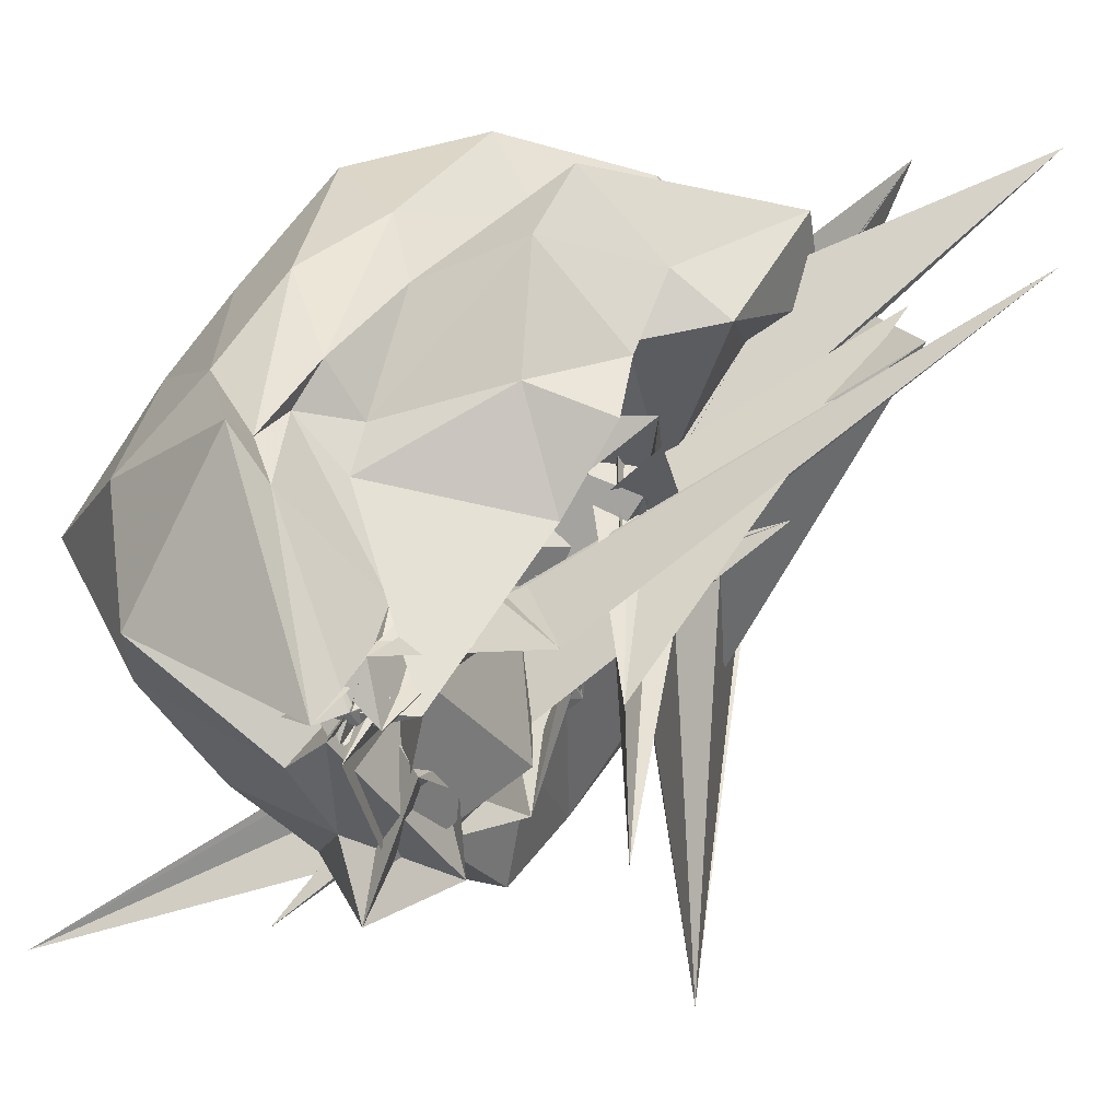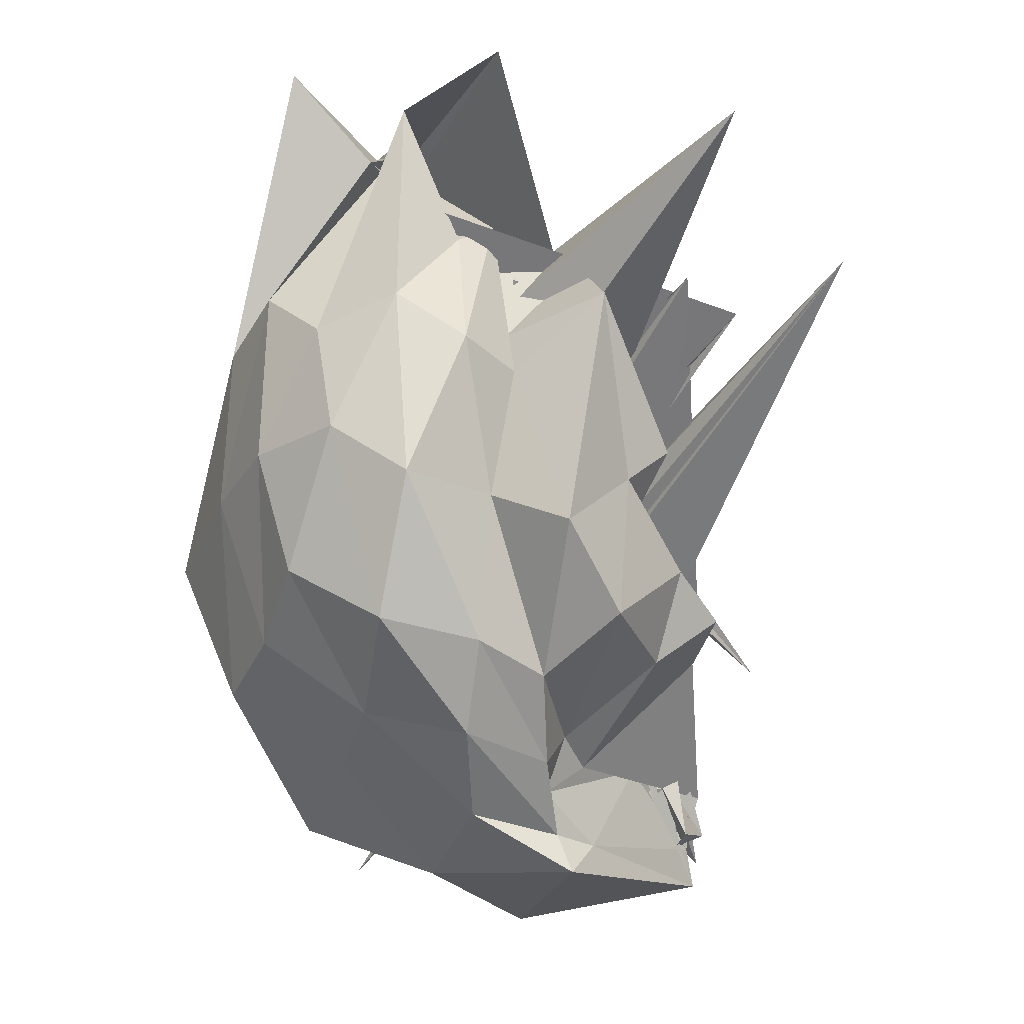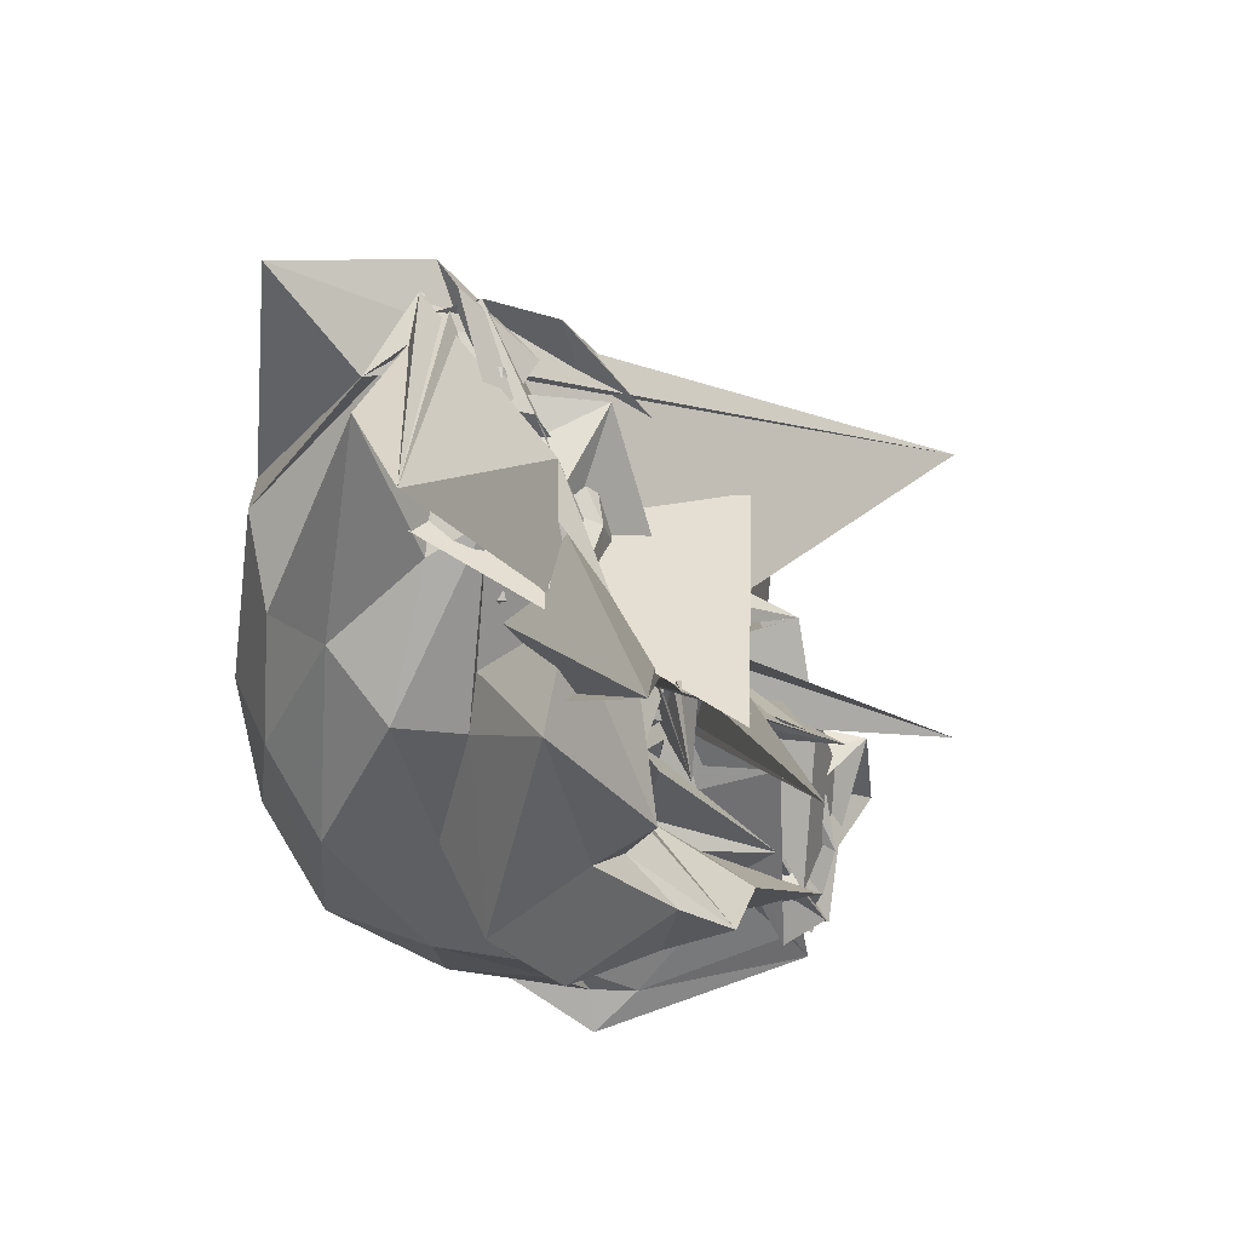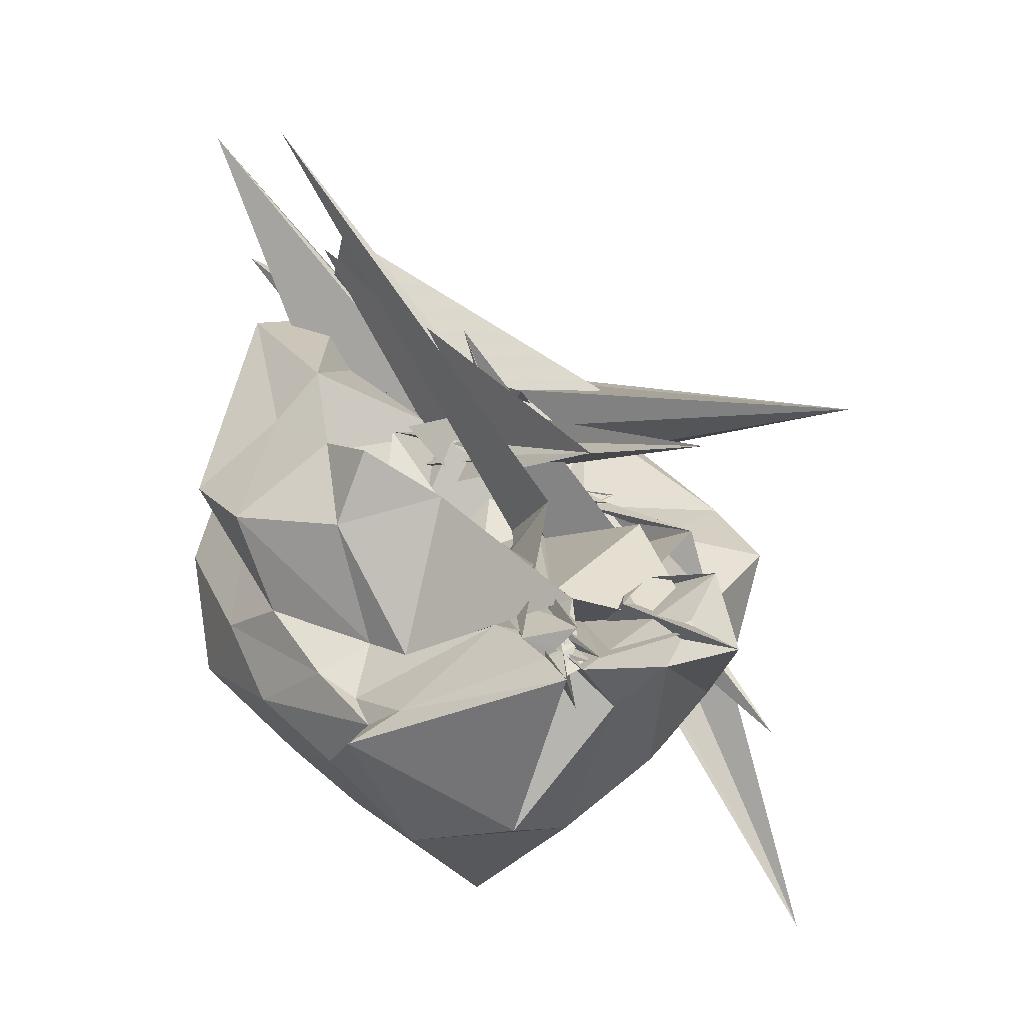
<metadata>
{"format":"obj","ext":"obj","renderer":"f3d","projection":"perspective","resolution":1024,"background":"white","views":[{"elev":10.1,"azim":-131.7,"up":"+Y"},{"elev":-8.2,"azim":-175.6,"up":"+Z"},{"elev":45.4,"azim":-147.1,"up":"+Z"},{"elev":-44.7,"azim":-91.7,"up":"+Z"}]}
</metadata>
<code>
v 0.008063 -0.1214 0.4792
v 0.1571 -0.3922 -0.03525
v 0.2324 -0.1845 0.9031
v 0.12 -0.08923 0.8173
v 0.06054 -0.1277 0.7691
v -0.06089 -0.1187 0.5173
v -0.1416 -0.7629 0.3926
v 0.1454 -0.3477 0.5583
v 0.02524 -0.1589 0.6064
v 0.1105 -0.1965 0.759
v 0.1129 -0.2584 0.7389
v 0.05421 -0.09375 0.6028
v -0.2933 -0.5203 0.1482
v 0.07983 0.01248 0.4674
v -0.02638 -0.2524 0.5064
v 0.02977 -0.1323 0.5081
v -0.03692 -0.3019 0.5131
v 0.001363 -0.2204 0.3235
v -0.003648 -0.2007 0.4679
v -0.02611 -0.2166 0.4672
v 0.1737 -0.3665 0.6494
v 0.004568 -0.2512 0.4768
v -0.1089 -0.2828 0.4527
v -0.01826 -0.1118 0.6191
v 0.107 -0.1508 0.7953
v 0.2888 -0.05798 0.831
v 0.1233 -0.1113 0.7583
v 0.1566 -0.2339 0.7948
v 0.265 -0.1555 0.9023
v 0.05713 0.1673 0.9537
v 0.2321 -0.166 0.8794
v 0.1932 -0.1275 0.8487
v 0.1585 -0.1637 0.8328
v 0.1308 -0.05094 0.7773
v 0.008663 -0.1414 0.6804
v -0.004169 -0.258 0.4016
v -0.0006314 -0.1477 0.5463
v -0.04216 -0.2827 0.3521
v 0.2138 -0.4205 0.191
v 0.2151 0.06312 0.7834
v -0.02826 -0.2613 0.3687
v -0.0301 -0.1892 0.4374
v -0.08198 -0.1694 0.547
v 0.02642 -0.3893 0.2824
v -0.08707 -0.18 0.3601
v -0.03526 -0.3027 0.4379
v -0.06691 -0.2769 0.4771
v 0.04788 -0.3392 0.5291
v 0.06614 -0.3104 0.4306
v 0.2171 -0.2083 0.8766
v 0.2477 -0.1281 0.892
v 0.2738 -0.2022 0.913
v 0.2614 -0.0366 0.8617
v 0.2347 -0.09155 0.8835
v 0.2007 0.05864 0.9077
v 0.1234 0.04615 0.7209
v 0.0797 -0.01302 0.7531
v 0.05675 0.05048 0.5789
v -0.04247 0.008358 0.6874
v -0.05578 -0.02264 0.5502
v -0.04511 -0.2035 0.4061
v 0.07873 -0.3328 0.4807
v -0.04156 -0.2451 0.4166
v -0.2675 -0.01149 0.62
v -0.03428 -0.407 0.5429
v -0.01135 -0.2556 0.2891
v 0.01054 -0.208 0.4245
v -0.02705 -0.3148 0.3378
v 0.01127 -0.1229 0.2574
v -0.01509 -0.2809 0.4037
v -0.04121 -0.3405 0.2955
v 0.02319 -0.3826 0.5408
v 0.06577 -0.3418 0.6636
v 0.1485 -0.2687 0.8344
v 0.2788 -0.3904 0.6996
v 0.3205 -0.2511 0.7211
v 0.3729 -0.01837 0.99
v 0.3962 0.02912 0.642
v 0.3134 0.1089 0.5813
v 0.1989 0.1423 0.6224
v 0.1017 0.1593 0.5572
v 0.04088 0.09202 0.5204
v -0.08549 0.1247 0.6219
v -0.1686 0.01719 0.4167
v -0.009669 -0.1771 0.465
v -0.0778 -0.09313 0.3915
v 0.02446 -0.166 0.3136
v -0.03532 -0.2519 0.4553
v 0.004692 -0.3038 0.2963
v -0.01456 -0.3459 0.3338
v -0.0201 -0.353 0.2884
v -0.007689 -0.2771 0.3235
v 0.01597 -0.4273 0.3627
v -0.01949 -0.3372 0.2728
v 0.000782 -0.4144 0.3313
v -0.00491 -0.3805 0.3178
v 0.09128 -0.5893 0.4087
v 0.1683 -0.5371 0.474
v 0.3181 -0.4939 0.5336
v 0.3946 -0.3765 0.5855
v 0.4816 -0.2597 0.55
v 0.466 -0.06917 0.5822
v 0.3967 0.08906 0.4078
v 0.2829 0.1731 0.4336
v 0.1747 0.214 0.3652
v 0.06995 0.1243 0.3433
v -0.03992 0.1877 0.3007
v -0.1152 0.07513 0.3706
v -0.1109 -0.003092 0.3118
v -0.0514 -0.08624 0.2975
v -0.05188 -0.1734 0.2623
v -0.01731 -0.2296 0.2124
v -0.003629 -0.279 0.2496
v -0.4128 0.07817 0.6703
v -0.02156 -0.3041 0.265
v -0.2437 -0.1952 0.4324
v 0.115 -0.6462 -0.01235
v 0.005331 -0.4132 0.2657
v 0.3639 -0.6974 -0.1686
v -0.04642 -0.5308 0.229
v 0.009458 -0.496 0.2743
v 0.05927 -0.6456 0.2844
v 0.2411 -0.5704 0.3737
v 0.3746 -0.4815 0.3632
v 0.461 -0.3604 0.3374
v 0.5572 -0.1889 0.2795
v 0.4714 -0.02282 0.3585
v 0.346 0.1247 0.2426
v 0.2142 0.1773 0.1729
v 0.0843 0.1354 0.1453
v 0.002462 0.0665 0.1017
v -0.1041 0.1198 0.1816
v -0.185 -0.006538 0.2515
v -0.2345 -0.06238 0.187
v -0.0261 -0.1793 0.1508
v -0.1595 -0.2984 0.04805
v -0.05843 -0.2579 0.1495
v -0.1461 -0.3188 0.1839
v -0.03308 -0.2716 0.2348
v 0.00722 -0.3095 0.2832
v -0.003412 -0.3201 0.2502
v 0.002771 -0.383 0.2715
v -0.02254 -0.3697 0.2375
v -0.0001975 -0.4479 0.2411
v -0.1873 -0.4129 -0.04563
v 0.01874 -0.56 0.1452
v 0.1364 -0.6057 0.1534
v 0.322 -0.54 0.2086
v 0.381 -0.4404 0.1278
v 0.4528 -0.3241 0.0767
v 0.464 -0.09974 0.08863
v 0.3975 0.01705 0.1529
v 0.04074 -0.05965 0.7245
v -0.05516 -0.06496 0.6546
v 0.2776 -0.3962 0.2727
v -0.02065 -0.2774 0.4673
v 0.116 -0.2669 0.518
v 0.03497 -0.2723 0.5677
v 0.07926 -0.2203 0.5874
v 0.1551 -0.2209 0.6995
v 0.08498 -0.1205 0.5603
v -0.01396 -0.09208 0.4686
v -0.02526 -0.2365 0.567
v -0.008228 -0.2684 0.43
v -0.1325 -0.1176 0.345
v -0.0222 -0.2141 0.3871
v -0.0005051 -0.1949 0.3575
v 0.1875 -0.07815 0.8346
v -0.02036 -0.2172 0.5202
v 0.0571 -0.1884 0.6408
v -0.05021 -0.2001 0.5333
v 0.05466 -0.23 0.781
v 0.04864 0.01652 0.6685
v -0.02119 -0.141 0.5214
v -0.1987 0.02071 0.6665
v 0.01281 -0.2103 0.5055
v 0.04361 -0.1871 0.4779
v -0.05197 -0.2786 0.3955
v 0.1194 -0.1726 0.5426
v -0.009721 -0.1884 0.5436
v 0.1185 -0.4524 0.1725
v -0.003789 -0.2447 0.4625
v -0.01171 -0.2387 0.4222
v 0.1169 -0.1748 0.6697
v 0.06838 -0.1555 0.7123
v 0.004349 -0.0579 0.5149
v 0.03069 -0.0355 0.5854
v 0.02033 -0.09623 0.438
v -0.2089 -0.3752 0.2183
v -0.0007959 -0.173 0.4031
v 0.1698 -0.1563 0.4523
v 0.1283 -0.09104 0.3851
v 0.1828 0.01573 0.617
v -0.0286 -0.2233 0.3974
v -0.2649 0.1954 0.8519
v 0.08477 -0.005061 0.6109
v 0.04585 -0.008658 0.5116
v 0.02385 -0.1116 0.3654
v 0.06548 -0.1229 0.4314
v 0.1394 -0.039 0.5388
v 0.09264 -0.03778 0.4246
v 0.04645 -0.05122 0.4612
v 0.2511 0.04547 0.0532
v 0.1062 0.0801 0.02398
v 0.002617 -0.004628 -0.01305
v -0.01843 -0.07383 0.02503
v -0.1495 -0.02626 0.1263
v -0.2 -0.1696 0.1349
v -0.09236 -0.2139 0.09202
v -0.1774 -0.3724 -0.1406
v -0.1871 -0.2796 -0.1099
v -0.2122 -0.3503 -0.1124
v -0.1916 -0.3187 -0.03329
v -0.1273 -0.4474 0.161
v -0.06066 -0.4907 0.1178
v 0.3039 -0.2881 0.1617
v -0.1613 -0.566 -0.09907
v 0.05131 -0.55 0.0071
v 0.1961 -0.5005 0.03037
v 0.2875 -0.4143 -4.979e-05
v 0.3717 -0.2317 -0.1044
v 0.2964 -0.05301 -0.01202
v 0.1075 -0.02112 -0.08395
v -0.007427 -0.0776 -0.1124
v 0.007618 -0.05738 -0.0533
v -0.0417 -0.1252 -0.01572
v -0.2059 -0.3456 -0.05553
v -0.1735 -0.3266 -0.1688
v -0.1702 -0.3125 -0.1289
v -0.04545 -0.2231 0.05743
v -0.1433 -0.5188 -0.04774
v -0.1391 -0.4093 0.04414
v -0.1561 -0.5445 0.04261
v -0.1319 -0.4734 -0.1061
v 0.09513 -0.4682 -0.08046
v 0.1444 -0.3508 -0.1642
v 0.177 -0.138 -0.1663
v -0.02957 -0.0533 -0.1635
v -0.05631 -0.1207 -0.1274
v -0.1095 -0.2464 -0.01775
v -0.1807 -0.3531 -0.1114
v -0.1716 -0.3011 -0.06637
v -0.2026 -0.38 -0.1545
v -0.01913 -0.3204 0.09284
v -0.1897 -0.3577 -0.1639
v -0.09546 -0.4042 -0.1449
v 0.05989 -0.2767 -0.2349
v -0.197 -0.3361 -0.188
v -0.1877 -0.3328 -0.1331
v -0.192 -0.3248 -0.08481
v 0.05452 -0.4694 0.1034
v -0.1546 -0.2782 -0.04245
f 3 28 4
f 4 28 29
f 4 29 5
f 5 29 30
f 5 30 6
f 6 30 31
f 6 31 7
f 7 31 32
f 7 32 8
f 8 32 33
f 8 33 9
f 9 33 34
f 9 34 10
f 10 34 35
f 10 35 11
f 11 35 36
f 11 36 12
f 12 36 37
f 12 37 13
f 13 37 38
f 13 38 14
f 14 38 39
f 14 39 15
f 15 39 40
f 15 40 16
f 16 40 41
f 16 41 17
f 17 41 42
f 17 42 18
f 18 42 43
f 18 43 19
f 19 43 44
f 19 44 20
f 20 44 45
f 20 45 21
f 21 45 46
f 21 46 22
f 22 46 47
f 22 47 23
f 23 47 48
f 23 48 24
f 24 48 49
f 24 49 25
f 25 49 50
f 25 50 26
f 26 50 51
f 26 51 27
f 27 51 52
f 27 52 3
f 3 52 28
f 28 53 29
f 29 53 54
f 29 54 30
f 30 54 55
f 30 55 31
f 31 55 56
f 31 56 32
f 32 56 57
f 32 57 33
f 33 57 58
f 33 58 34
f 34 58 59
f 34 59 35
f 35 59 60
f 35 60 36
f 36 60 61
f 36 61 37
f 37 61 62
f 37 62 38
f 38 62 63
f 38 63 39
f 39 63 64
f 39 64 40
f 40 64 65
f 40 65 41
f 41 65 66
f 41 66 42
f 42 66 67
f 42 67 43
f 43 67 68
f 43 68 44
f 44 68 69
f 44 69 45
f 45 69 70
f 45 70 46
f 46 70 71
f 46 71 47
f 47 71 72
f 47 72 48
f 48 72 73
f 48 73 49
f 49 73 74
f 49 74 50
f 50 74 75
f 50 75 51
f 51 75 76
f 51 76 52
f 52 76 77
f 52 77 28
f 28 77 53
f 53 78 54
f 54 78 79
f 54 79 55
f 55 79 80
f 55 80 56
f 56 80 81
f 56 81 57
f 57 81 82
f 57 82 58
f 58 82 83
f 58 83 59
f 59 83 84
f 59 84 60
f 60 84 85
f 60 85 61
f 61 85 86
f 61 86 62
f 62 86 87
f 62 87 63
f 63 87 88
f 63 88 64
f 64 88 89
f 64 89 65
f 65 89 90
f 65 90 66
f 66 90 91
f 66 91 67
f 67 91 92
f 67 92 68
f 68 92 93
f 68 93 69
f 69 93 94
f 69 94 70
f 70 94 95
f 70 95 71
f 71 95 96
f 71 96 72
f 72 96 97
f 72 97 73
f 73 97 98
f 73 98 74
f 74 98 99
f 74 99 75
f 75 99 100
f 75 100 76
f 76 100 101
f 76 101 77
f 77 101 102
f 77 102 53
f 53 102 78
f 78 103 79
f 79 103 104
f 79 104 80
f 80 104 105
f 80 105 81
f 81 105 106
f 81 106 82
f 82 106 107
f 82 107 83
f 83 107 108
f 83 108 84
f 84 108 109
f 84 109 85
f 85 109 110
f 85 110 86
f 86 110 111
f 86 111 87
f 87 111 112
f 87 112 88
f 88 112 113
f 88 113 89
f 89 113 114
f 89 114 90
f 90 114 115
f 90 115 91
f 91 115 116
f 91 116 92
f 92 116 117
f 92 117 93
f 93 117 118
f 93 118 94
f 94 118 119
f 94 119 95
f 95 119 120
f 95 120 96
f 96 120 121
f 96 121 97
f 97 121 122
f 97 122 98
f 98 122 123
f 98 123 99
f 99 123 124
f 99 124 100
f 100 124 125
f 100 125 101
f 101 125 126
f 101 126 102
f 102 126 127
f 102 127 78
f 78 127 103
f 103 128 104
f 104 128 129
f 104 129 105
f 105 129 130
f 105 130 106
f 106 130 131
f 106 131 107
f 107 131 132
f 107 132 108
f 108 132 133
f 108 133 109
f 109 133 134
f 109 134 110
f 110 134 135
f 110 135 111
f 111 135 136
f 111 136 112
f 112 136 137
f 112 137 113
f 113 137 138
f 113 138 114
f 114 138 139
f 114 139 115
f 115 139 140
f 115 140 116
f 116 140 141
f 116 141 117
f 117 141 142
f 117 142 118
f 118 142 143
f 118 143 119
f 119 143 144
f 119 144 120
f 120 144 145
f 120 145 121
f 121 145 146
f 121 146 122
f 122 146 147
f 122 147 123
f 123 147 148
f 123 148 124
f 124 148 149
f 124 149 125
f 125 149 150
f 125 150 126
f 126 150 151
f 126 151 127
f 127 151 152
f 127 152 103
f 103 152 128
f 153 154 173
f 154 174 173
f 154 155 174
f 155 175 174
f 155 156 175
f 156 176 175
f 156 157 176
f 157 158 176
f 158 177 176
f 158 159 177
f 159 178 177
f 159 160 178
f 160 179 178
f 160 161 179
f 161 162 179
f 162 180 179
f 162 163 180
f 163 181 180
f 163 164 181
f 164 182 181
f 164 165 182
f 165 166 182
f 166 183 182
f 166 167 183
f 167 184 183
f 167 168 184
f 168 185 184
f 168 169 185
f 169 170 185
f 170 186 185
f 170 171 186
f 171 187 186
f 171 172 187
f 172 173 187
f 172 153 173
f 173 174 188
f 174 189 188
f 174 175 189
f 175 190 189
f 175 176 190
f 176 177 190
f 177 191 190
f 177 178 191
f 178 192 191
f 178 179 192
f 179 180 192
f 180 193 192
f 180 181 193
f 181 194 193
f 181 182 194
f 182 183 194
f 183 195 194
f 183 184 195
f 184 196 195
f 184 185 196
f 185 186 196
f 186 197 196
f 186 187 197
f 187 188 197
f 187 173 188
f 188 189 198
f 189 199 198
f 189 190 199
f 190 191 199
f 191 200 199
f 191 192 200
f 192 193 200
f 193 201 200
f 193 194 201
f 194 195 201
f 195 202 201
f 195 196 202
f 196 197 202
f 197 198 202
f 197 188 198
f 203 223 204
f 204 223 224
f 204 224 205
f 205 224 225
f 205 225 206
f 206 225 226
f 206 226 207
f 207 226 208
f 208 226 227
f 208 227 209
f 209 227 228
f 209 228 210
f 210 228 229
f 210 229 211
f 211 229 212
f 212 229 230
f 212 230 213
f 213 230 231
f 213 231 214
f 214 231 232
f 214 232 215
f 215 232 216
f 216 232 233
f 216 233 217
f 217 233 234
f 217 234 218
f 218 234 235
f 218 235 219
f 219 235 220
f 220 235 236
f 220 236 221
f 221 236 237
f 221 237 222
f 222 237 223
f 222 223 203
f 223 238 224
f 224 238 239
f 224 239 225
f 225 239 240
f 225 240 226
f 226 240 227
f 227 240 241
f 227 241 228
f 228 241 242
f 228 242 229
f 229 242 230
f 230 242 243
f 230 243 231
f 231 243 244
f 231 244 232
f 232 244 233
f 233 244 245
f 233 245 234
f 234 245 246
f 234 246 235
f 235 246 236
f 236 246 247
f 236 247 237
f 237 247 238
f 237 238 223
f 238 248 239
f 239 248 249
f 239 249 240
f 240 249 241
f 241 249 250
f 241 250 242
f 242 250 243
f 243 250 251
f 243 251 244
f 244 251 245
f 245 251 252
f 245 252 246
f 246 252 247
f 247 252 248
f 247 248 238
f 3 4 153
f 153 4 154
f 4 5 154
f 154 5 155
f 5 6 155
f 155 6 156
f 6 7 156
f 156 7 157
f 7 8 157
f 8 9 157
f 157 9 158
f 9 10 158
f 158 10 159
f 10 11 159
f 159 11 160
f 11 12 160
f 160 12 161
f 12 13 161
f 13 14 161
f 161 14 162
f 14 15 162
f 162 15 163
f 15 16 163
f 163 16 164
f 16 17 164
f 164 17 165
f 17 18 165
f 18 19 165
f 165 19 166
f 19 20 166
f 166 20 167
f 20 21 167
f 167 21 168
f 21 22 168
f 168 22 169
f 22 23 169
f 23 24 169
f 169 24 170
f 24 25 170
f 170 25 171
f 25 26 171
f 171 26 172
f 26 27 172
f 172 27 153
f 27 3 153
f 128 203 129
f 129 203 204
f 129 204 130
f 130 204 205
f 130 205 131
f 131 205 206
f 131 206 132
f 132 206 207
f 132 207 133
f 133 207 134
f 134 207 208
f 134 208 135
f 135 208 209
f 135 209 136
f 136 209 210
f 136 210 137
f 137 210 211
f 137 211 138
f 138 211 139
f 139 211 212
f 139 212 140
f 140 212 213
f 140 213 141
f 141 213 214
f 141 214 142
f 142 214 215
f 142 215 143
f 143 215 144
f 144 215 216
f 144 216 145
f 145 216 217
f 145 217 146
f 146 217 218
f 146 218 147
f 147 218 219
f 147 219 148
f 148 219 149
f 149 219 220
f 149 220 150
f 150 220 221
f 150 221 151
f 151 221 222
f 151 222 152
f 152 222 203
f 152 203 128
f 198 199 1
f 199 200 1
f 200 201 1
f 201 202 1
f 202 198 1
f 249 248 2
f 250 249 2
f 251 250 2
f 252 251 2
f 248 252 2

</code>
